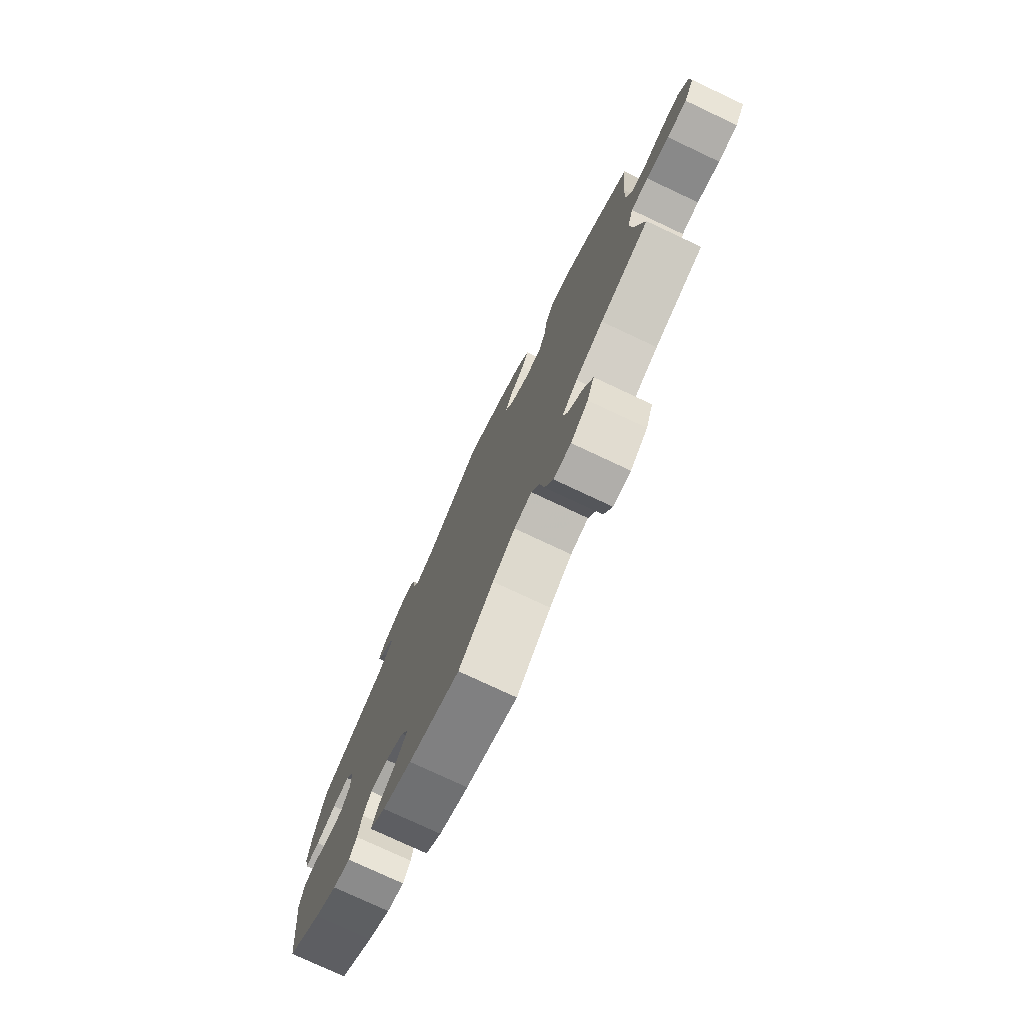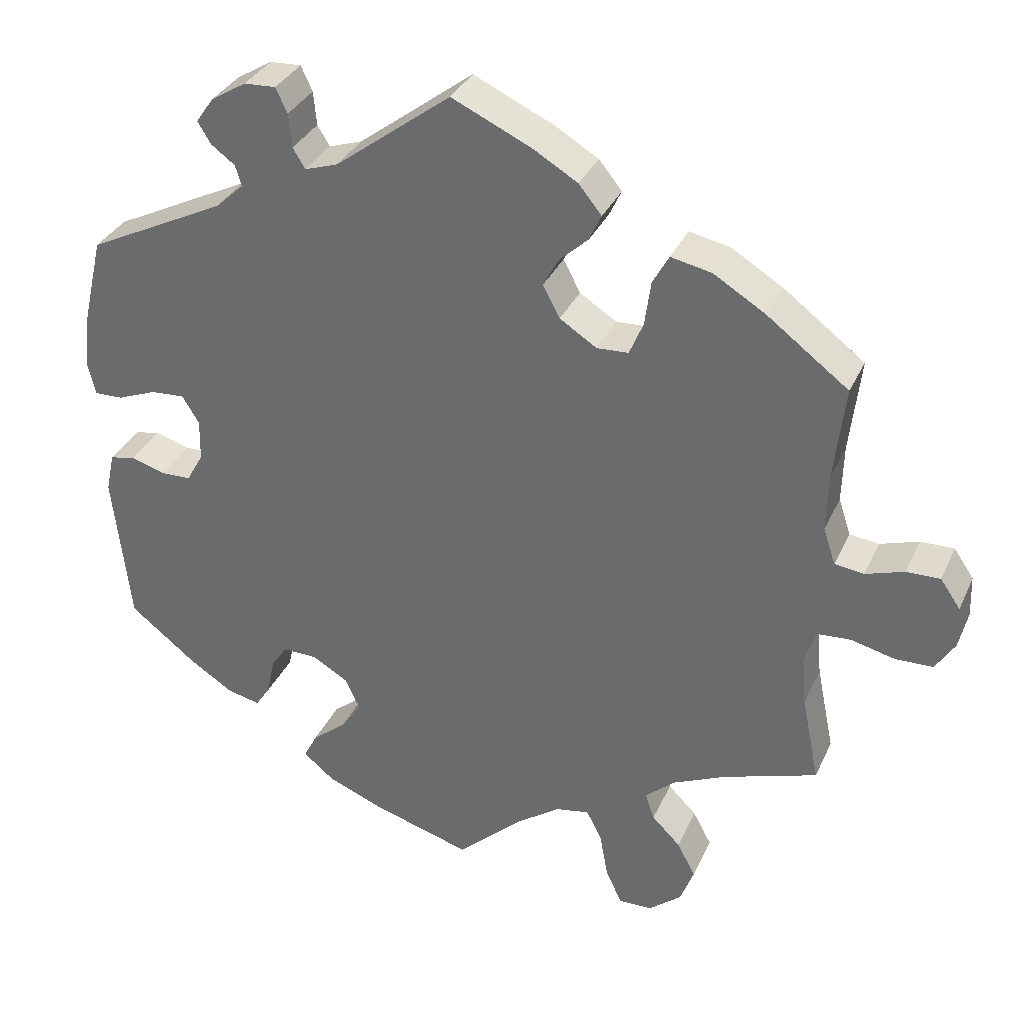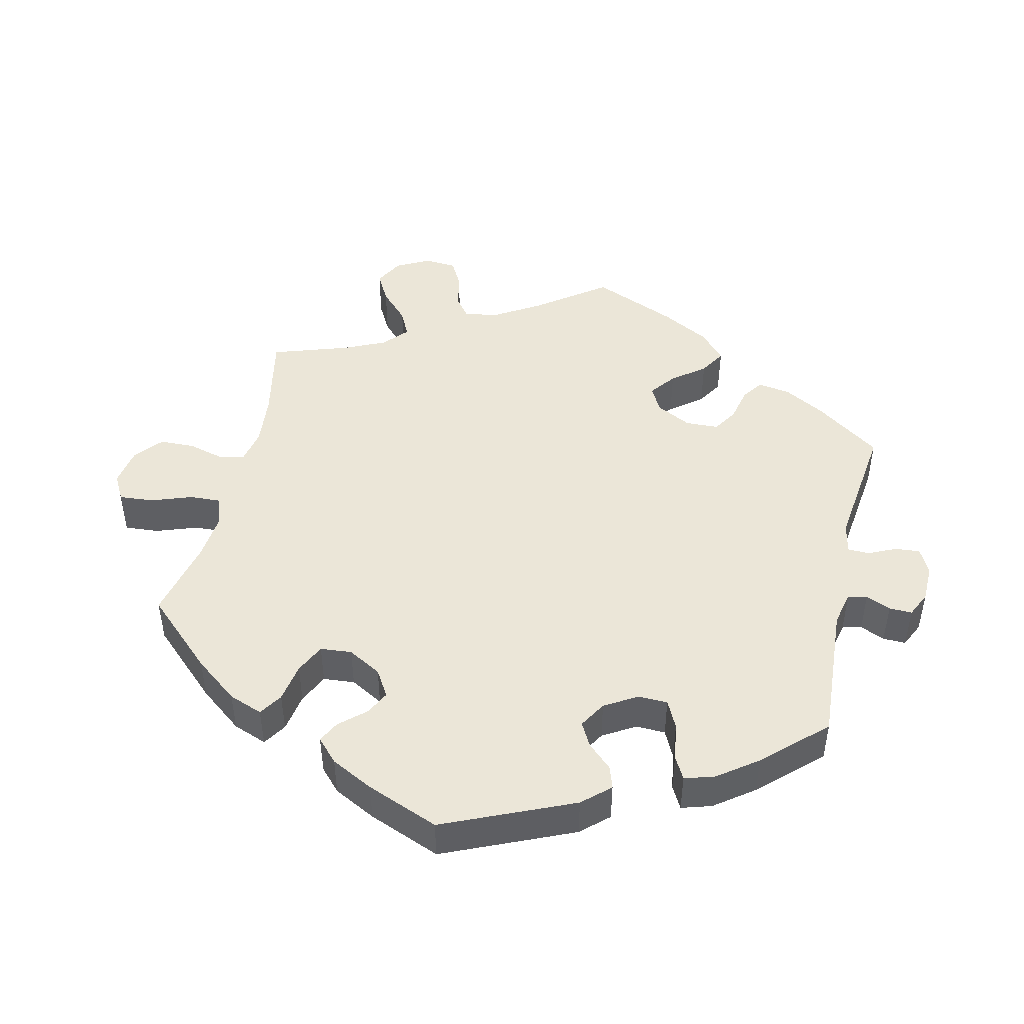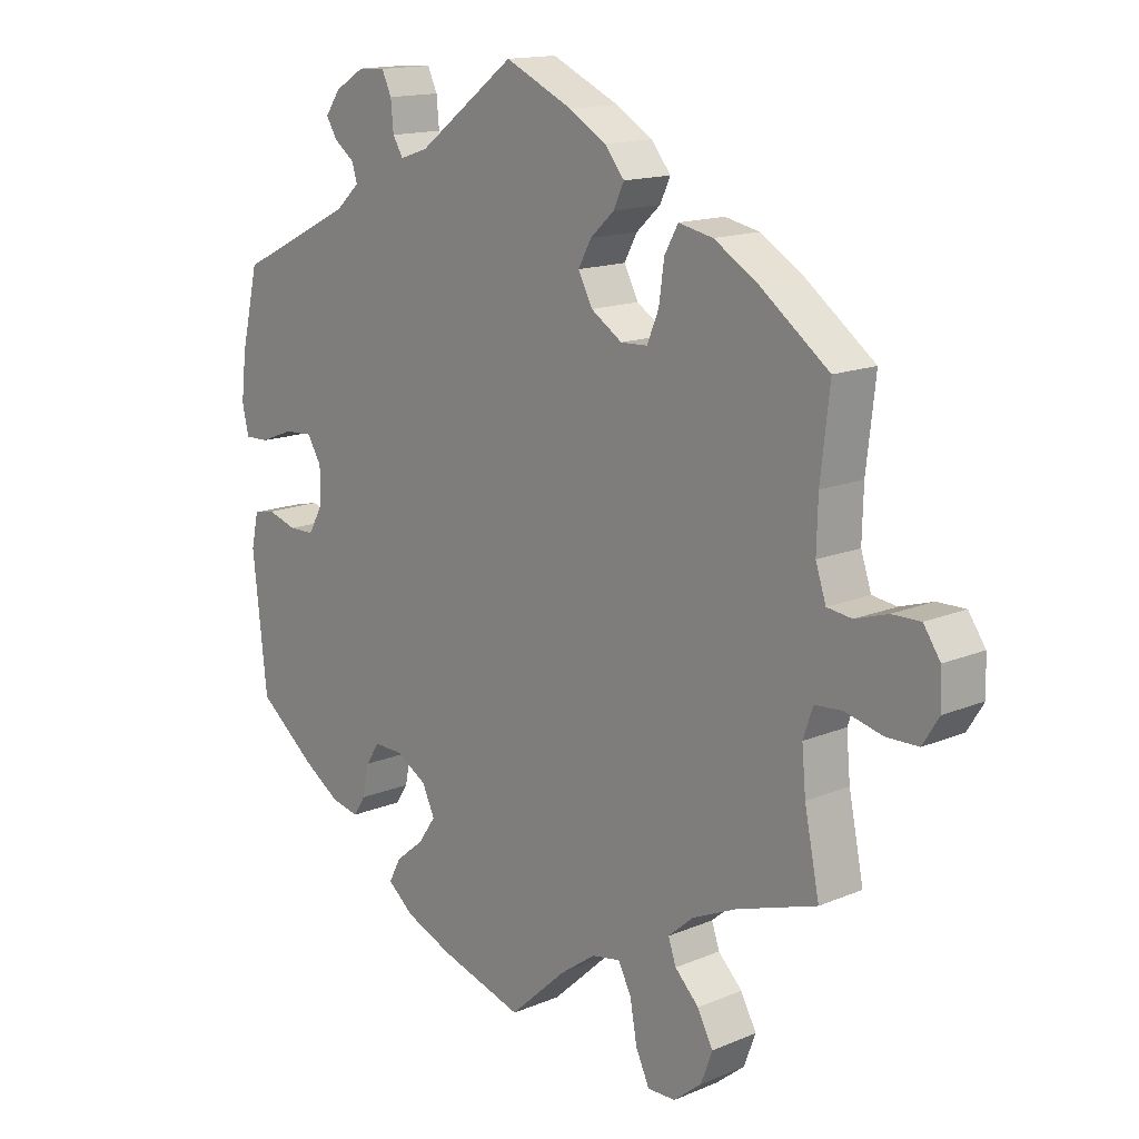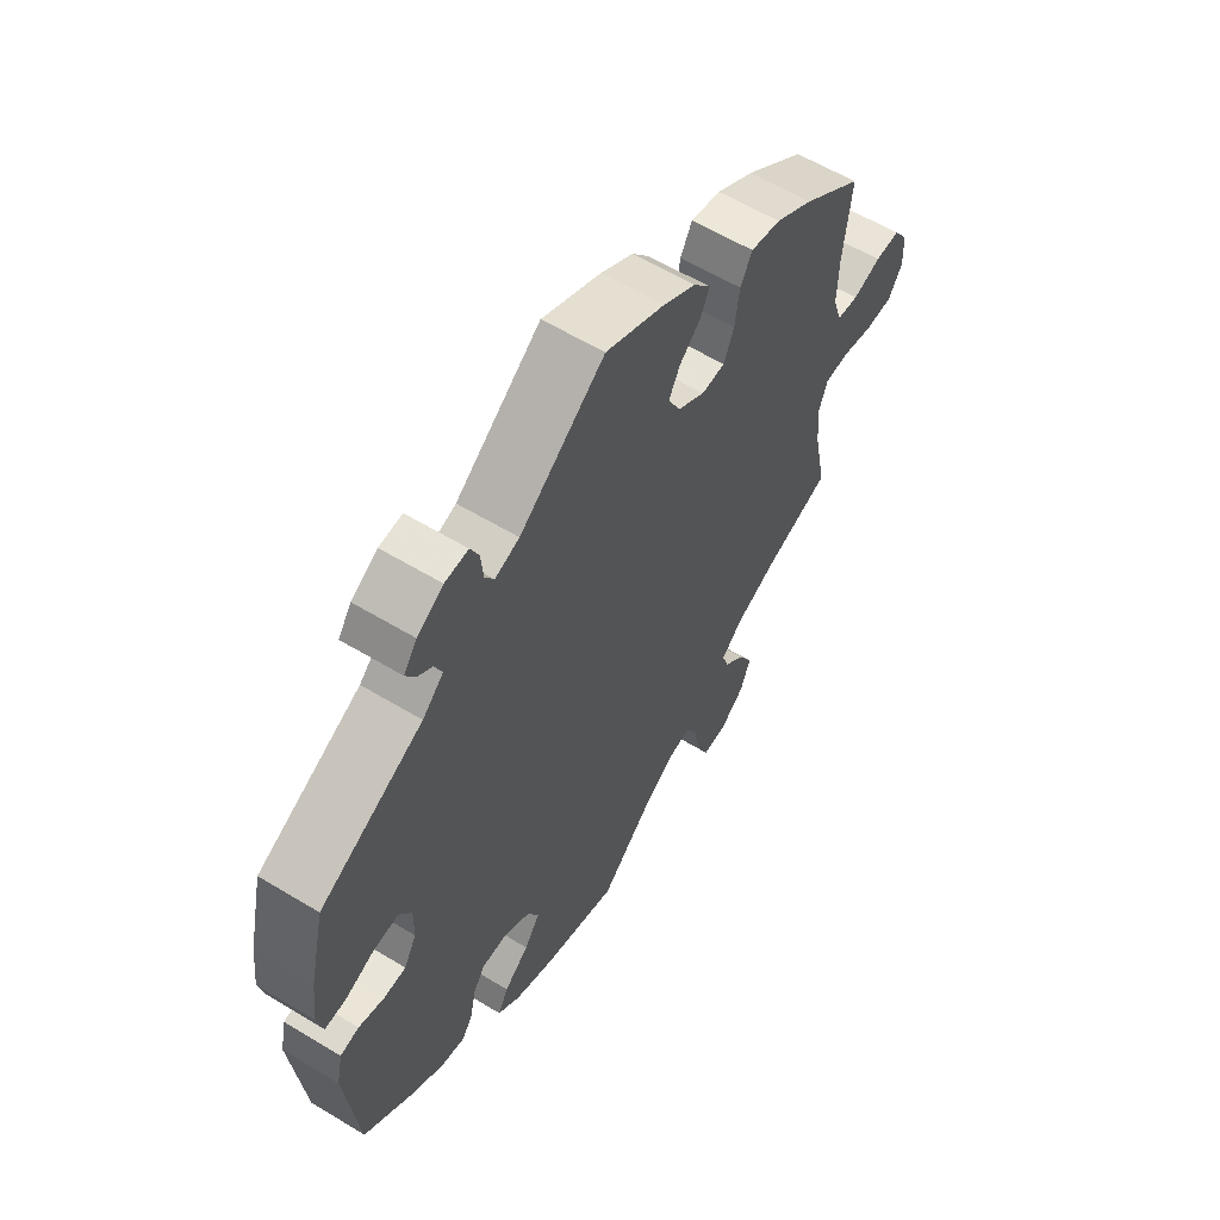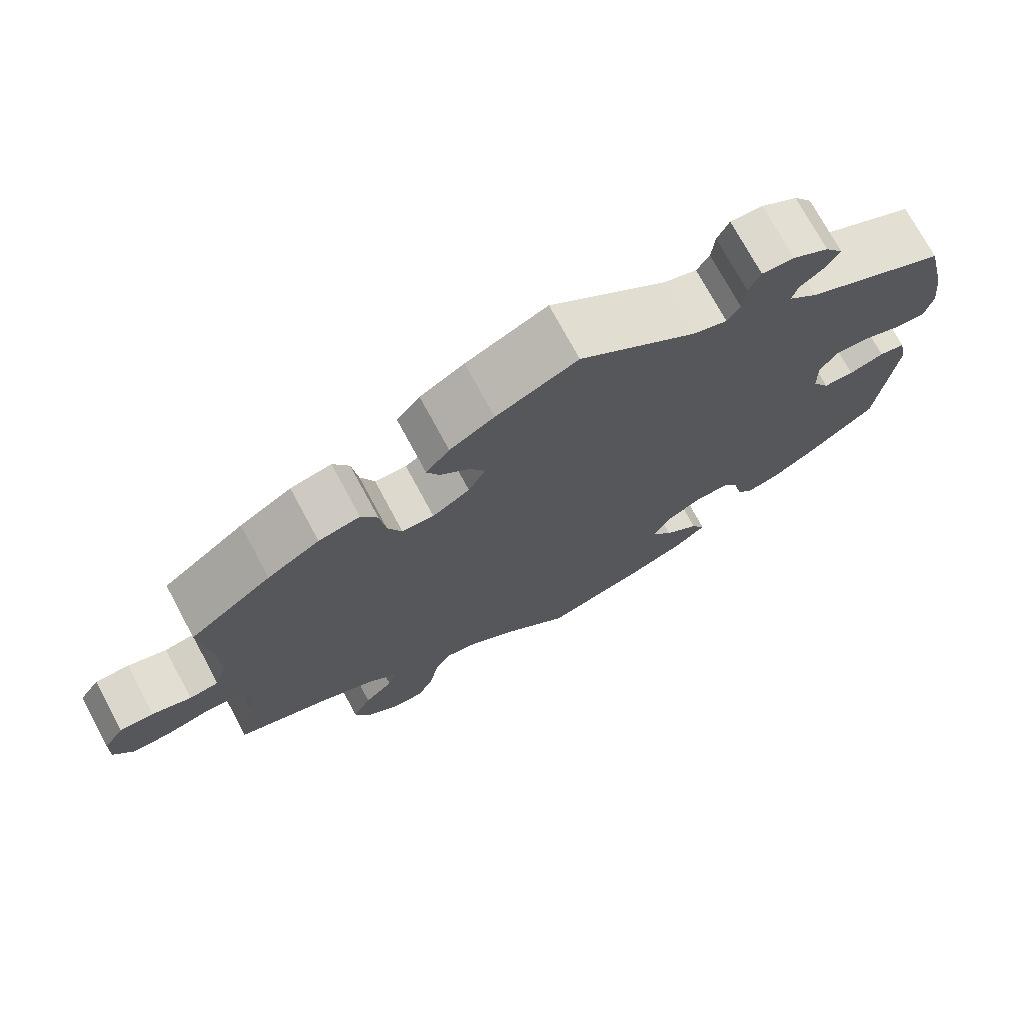
<metadata>
{"format":"obj","ext":"obj","renderer":"f3d","projection":"perspective","resolution":1024,"background":"white","views":[{"elev":-76.6,"azim":64.8,"up":"+Z"},{"elev":33.5,"azim":21.7,"up":"+Z"},{"elev":46.4,"azim":-106.9,"up":"+Y"},{"elev":14.9,"azim":48.0,"up":"+Z"},{"elev":59.6,"azim":-58.2,"up":"+Z"},{"elev":73.7,"azim":151.7,"up":"+Z"}]}
</metadata>
<code>
v 0.379 0.07 -0.329
v 0.31 0.07 -0.36
v 0.271 0.07 -0.394
v 0.283 0.07 -0.429
v 0.32 0.07 -0.466
v 0.344 0.07 -0.511
v 0.326 0.07 -0.559
v 0.283 0.07 -0.594
v 0.24 0.07 -0.595
v 0.219 0.07 -0.55
v 0.208 0.07 -0.489
v 0.188 0.07 -0.45
v 0.144 0.07 -0.458
v 0.088 0.07 -0.498
v 0.001 0.07 -0.578
v -0.128 0.07 -0.539
v -0.201 0.07 -0.509
v -0.241 0.07 -0.476
v -0.223 0.07 -0.441
v -0.179 0.07 -0.405
v -0.152 0.07 -0.366
v -0.171 0.07 -0.325
v -0.218 0.07 -0.297
v -0.263 0.07 -0.296
v -0.284 0.07 -0.328
v -0.294 0.07 -0.376
v -0.313 0.07 -0.405
v -0.356 0.07 -0.395
v -0.413 0.07 -0.358
v -0.5 0.07 -0.289
v -0.522 0.07 -0.089
v -0.511 0.07 -0.038
v -0.478 0.07 -0.031
v -0.433 0.07 -0.045
v -0.394 0.07 -0.044
v -0.372 0.07 -0.005
v -0.371 0.07 0.049
v -0.393 0.07 0.085
v -0.437 0.07 0.082
v -0.488 0.07 0.062
v -0.525 0.07 0.061
v -0.535 0.07 0.105
v -0.527 0.07 0.174
v -0.5 0.07 0.289
v -0.32 0.07 0.378
v -0.283 0.07 0.412
v -0.291 0.07 0.439
v -0.322 0.07 0.462
v -0.339 0.07 0.49
v -0.316 0.07 0.523
v -0.27 0.07 0.551
v -0.229 0.07 0.553
v -0.214 0.07 0.521
v -0.21 0.07 0.477
v -0.194 0.07 0.451
v -0.151 0.07 0.465
v -0.001 0.07 0.578
v 0.103 0.07 0.53
v 0.16 0.07 0.496
v 0.19 0.07 0.459
v 0.174 0.07 0.425
v 0.137 0.07 0.391
v 0.117 0.07 0.354
v 0.139 0.07 0.312
v 0.187 0.07 0.281
v 0.228 0.07 0.283
v 0.246 0.07 0.326
v 0.254 0.07 0.384
v 0.275 0.07 0.422
v 0.328 0.07 0.411
v 0.395 0.07 0.37
v 0.501 0.07 0.29
v 0.487 0.07 0.167
v 0.485 0.07 0.092
v 0.501 0.07 0.044
v 0.539 0.07 0.039
v 0.589 0.07 0.055
v 0.633 0.07 0.056
v 0.659 0.07 0.018
v 0.661 0.07 -0.036
v 0.636 0.07 -0.076
v 0.587 0.07 -0.077
v 0.53 0.07 -0.063
v 0.487 0.07 -0.066
v 0.472 0.07 -0.11
v 0.478 0.07 -0.176
v 0.501 0.07 -0.289
v 0.379 0 -0.329
v 0.31 0 -0.36
v 0.271 0 -0.394
v 0.283 0 -0.429
v 0.32 0 -0.466
v 0.344 0 -0.511
v 0.326 0 -0.559
v 0.283 0 -0.594
v 0.24 0 -0.595
v 0.219 0 -0.55
v 0.208 0 -0.489
v 0.188 0 -0.45
v 0.144 0 -0.458
v 0.088 0 -0.498
v 0.001 0 -0.578
v -0.128 0 -0.539
v -0.201 0 -0.509
v -0.241 0 -0.476
v -0.223 0 -0.441
v -0.179 0 -0.405
v -0.152 0 -0.366
v -0.171 0 -0.325
v -0.218 0 -0.297
v -0.263 0 -0.296
v -0.284 0 -0.328
v -0.294 0 -0.376
v -0.313 0 -0.405
v -0.356 0 -0.395
v -0.413 0 -0.358
v -0.5 0 -0.289
v -0.522 0 -0.089
v -0.511 0 -0.038
v -0.478 0 -0.031
v -0.433 0 -0.045
v -0.394 0 -0.044
v -0.372 0 -0.005
v -0.371 0 0.049
v -0.393 0 0.085
v -0.437 0 0.082
v -0.488 0 0.062
v -0.525 0 0.061
v -0.535 0 0.105
v -0.527 0 0.174
v -0.5 0 0.289
v -0.32 0 0.378
v -0.283 0 0.412
v -0.291 0 0.439
v -0.322 0 0.462
v -0.339 0 0.49
v -0.316 0 0.523
v -0.27 0 0.551
v -0.229 0 0.553
v -0.214 0 0.521
v -0.21 0 0.477
v -0.194 0 0.451
v -0.151 0 0.465
v -0.001 0 0.578
v 0.103 0 0.53
v 0.16 0 0.496
v 0.19 0 0.459
v 0.174 0 0.425
v 0.137 0 0.391
v 0.117 0 0.354
v 0.139 0 0.312
v 0.187 0 0.281
v 0.228 0 0.283
v 0.246 0 0.326
v 0.254 0 0.384
v 0.275 0 0.422
v 0.328 0 0.411
v 0.395 0 0.37
v 0.501 0 0.29
v 0.487 0 0.167
v 0.485 0 0.092
v 0.501 0 0.044
v 0.539 0 0.039
v 0.589 0 0.055
v 0.633 0 0.056
v 0.659 0 0.018
v 0.661 0 -0.036
v 0.636 0 -0.076
v 0.587 0 -0.077
v 0.53 0 -0.063
v 0.487 0 -0.066
v 0.472 0 -0.11
v 0.478 0 -0.176
v 0.501 0 -0.289
f 86 87 1
f 85 86 1 2
f 84 85 2 3
f 80 81 82 83
f 80 83 84
f 79 80 84
f 76 77 78 79
f 75 76 79 84
f 74 75 84 3
f 70 71 72 73
f 70 73 74 3
f 67 68 69 70
f 66 67 70 3
f 59 60 61 62
f 59 62 63
f 56 57 58 59
f 55 56 59 63
f 51 52 53 54
f 51 54 55
f 50 51 55
f 47 48 49 50
f 47 50 55
f 46 47 55 63
f 42 43 44 45
f 39 40 41 42
f 38 39 42 45
f 37 38 45 46
f 31 32 33 34
f 31 34 35
f 30 31 35
f 29 30 35 36
f 25 26 27 28
f 24 25 28 29
f 17 18 19 20
f 17 20 21
f 14 15 16 17
f 13 14 17 21
f 12 13 21 22
f 8 9 10 11
f 8 11 12
f 7 8 12
f 4 5 6 7
f 3 4 7 12
f 65 66 3 12
f 37 46 63 64
f 36 37 64 65
f 24 29 36 65
f 23 24 65
f 12 22 23 65
f 88 174 173
f 89 88 173 172
f 90 89 172 171
f 170 169 168 167
f 171 170 167
f 171 167 166
f 166 165 164 163
f 171 166 163 162
f 90 171 162 161
f 160 159 158 157
f 90 161 160 157
f 157 156 155 154
f 90 157 154 153
f 149 148 147 146
f 150 149 146
f 146 145 144 143
f 150 146 143 142
f 141 140 139 138
f 142 141 138
f 142 138 137
f 137 136 135 134
f 142 137 134
f 150 142 134 133
f 132 131 130 129
f 129 128 127 126
f 132 129 126 125
f 133 132 125 124
f 121 120 119 118
f 122 121 118
f 122 118 117
f 123 122 117 116
f 115 114 113 112
f 116 115 112 111
f 107 106 105 104
f 108 107 104
f 104 103 102 101
f 108 104 101 100
f 109 108 100 99
f 98 97 96 95
f 99 98 95
f 99 95 94
f 94 93 92 91
f 99 94 91 90
f 99 90 153 152
f 151 150 133 124
f 152 151 124 123
f 152 123 116 111
f 152 111 110
f 152 110 109 99
f 1 88 89 2
f 2 89 90 3
f 3 90 91 4
f 4 91 92 5
f 5 92 93 6
f 6 93 94 7
f 7 94 95 8
f 8 95 96 9
f 9 96 97 10
f 10 97 98 11
f 11 98 99 12
f 12 99 100 13
f 13 100 101 14
f 14 101 102 15
f 15 102 103 16
f 16 103 104 17
f 17 104 105 18
f 18 105 106 19
f 19 106 107 20
f 20 107 108 21
f 21 108 109 22
f 22 109 110 23
f 23 110 111 24
f 24 111 112 25
f 25 112 113 26
f 26 113 114 27
f 27 114 115 28
f 28 115 116 29
f 29 116 117 30
f 30 117 118 31
f 31 118 119 32
f 32 119 120 33
f 33 120 121 34
f 34 121 122 35
f 35 122 123 36
f 36 123 124 37
f 37 124 125 38
f 38 125 126 39
f 39 126 127 40
f 40 127 128 41
f 41 128 129 42
f 42 129 130 43
f 43 130 131 44
f 44 131 132 45
f 45 132 133 46
f 46 133 134 47
f 47 134 135 48
f 48 135 136 49
f 49 136 137 50
f 50 137 138 51
f 51 138 139 52
f 52 139 140 53
f 53 140 141 54
f 54 141 142 55
f 55 142 143 56
f 56 143 144 57
f 57 144 145 58
f 58 145 146 59
f 59 146 147 60
f 60 147 148 61
f 61 148 149 62
f 62 149 150 63
f 63 150 151 64
f 64 151 152 65
f 65 152 153 66
f 66 153 154 67
f 67 154 155 68
f 68 155 156 69
f 69 156 157 70
f 70 157 158 71
f 71 158 159 72
f 72 159 160 73
f 73 160 161 74
f 74 161 162 75
f 75 162 163 76
f 76 163 164 77
f 77 164 165 78
f 78 165 166 79
f 79 166 167 80
f 80 167 168 81
f 81 168 169 82
f 82 169 170 83
f 83 170 171 84
f 84 171 172 85
f 85 172 173 86
f 86 173 174 87
f 87 174 88 1

</code>
